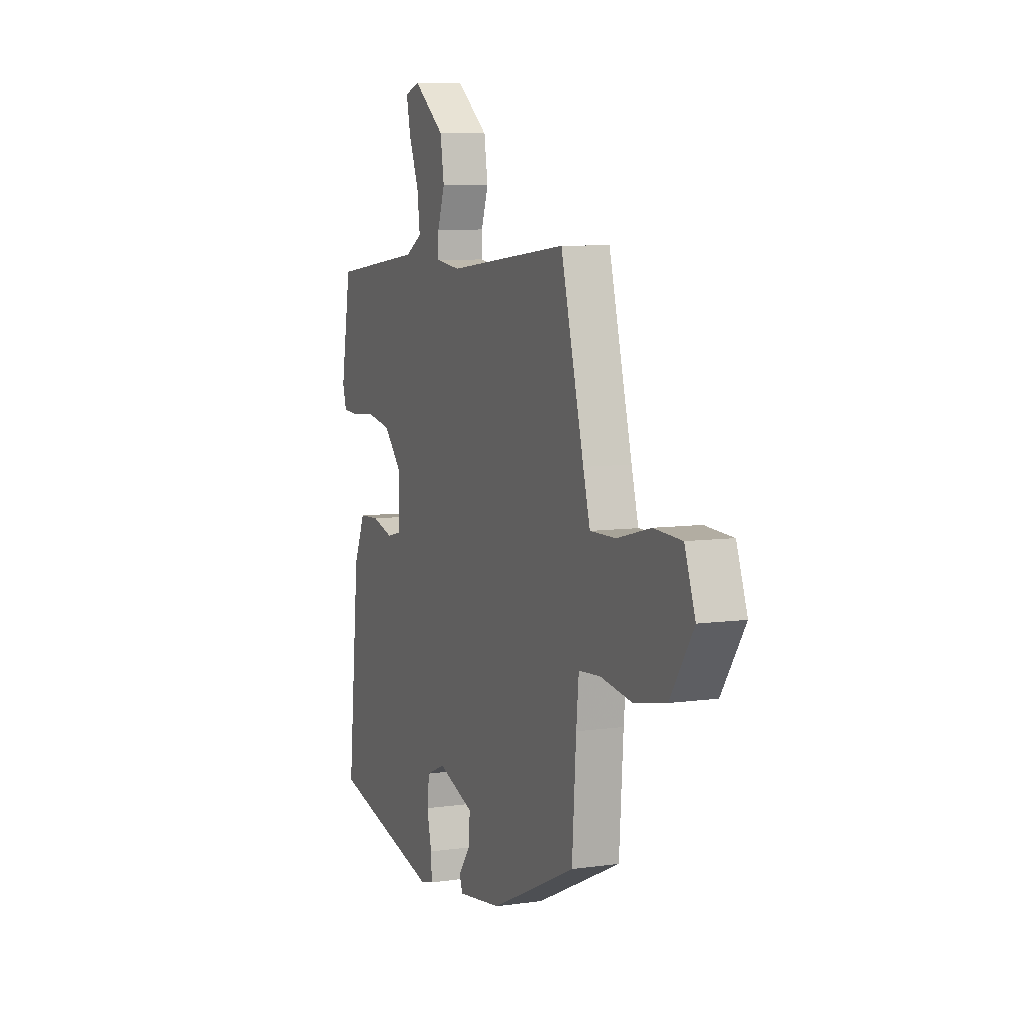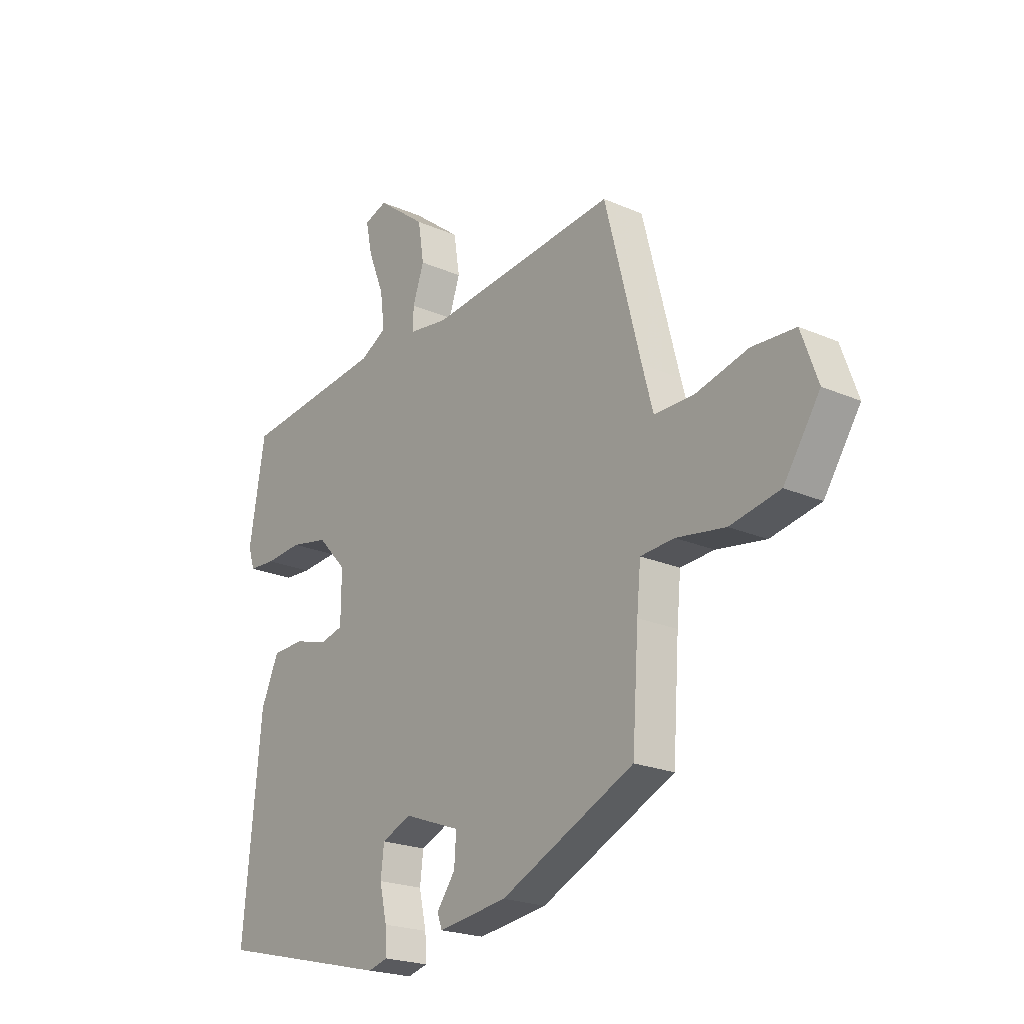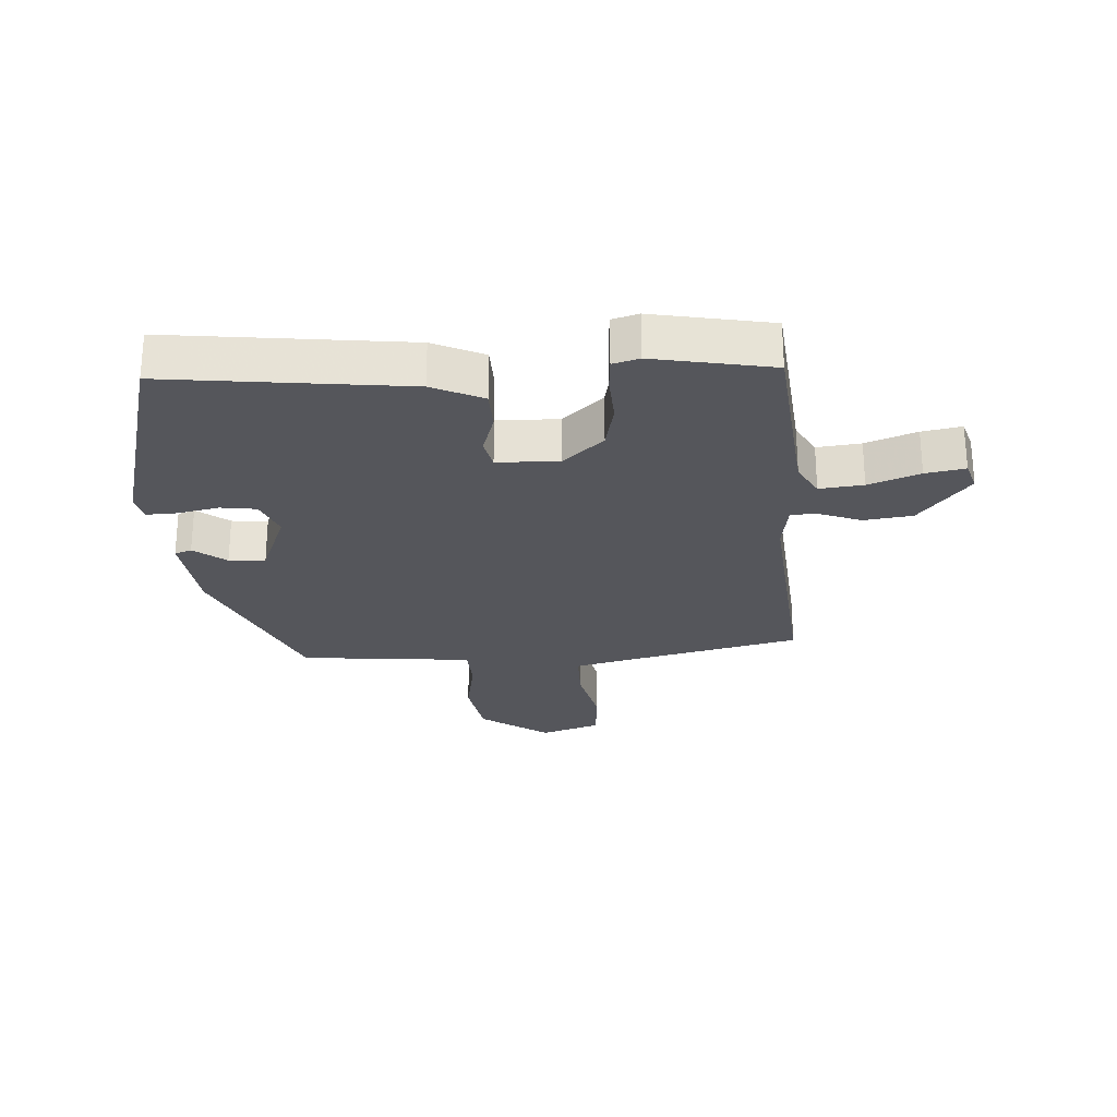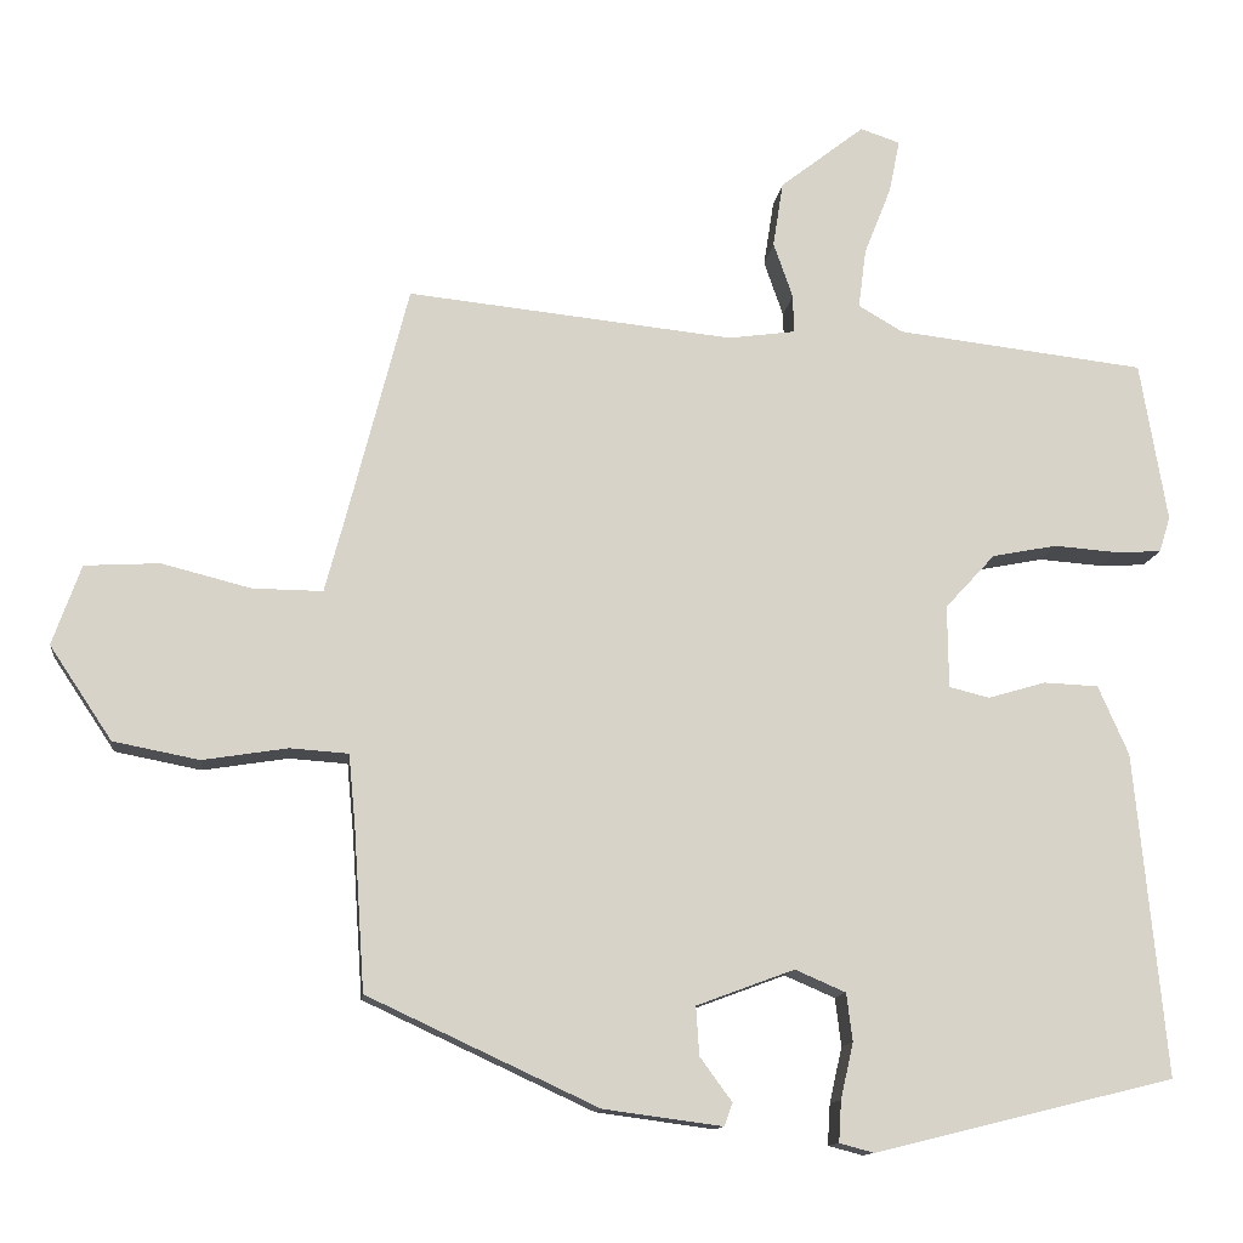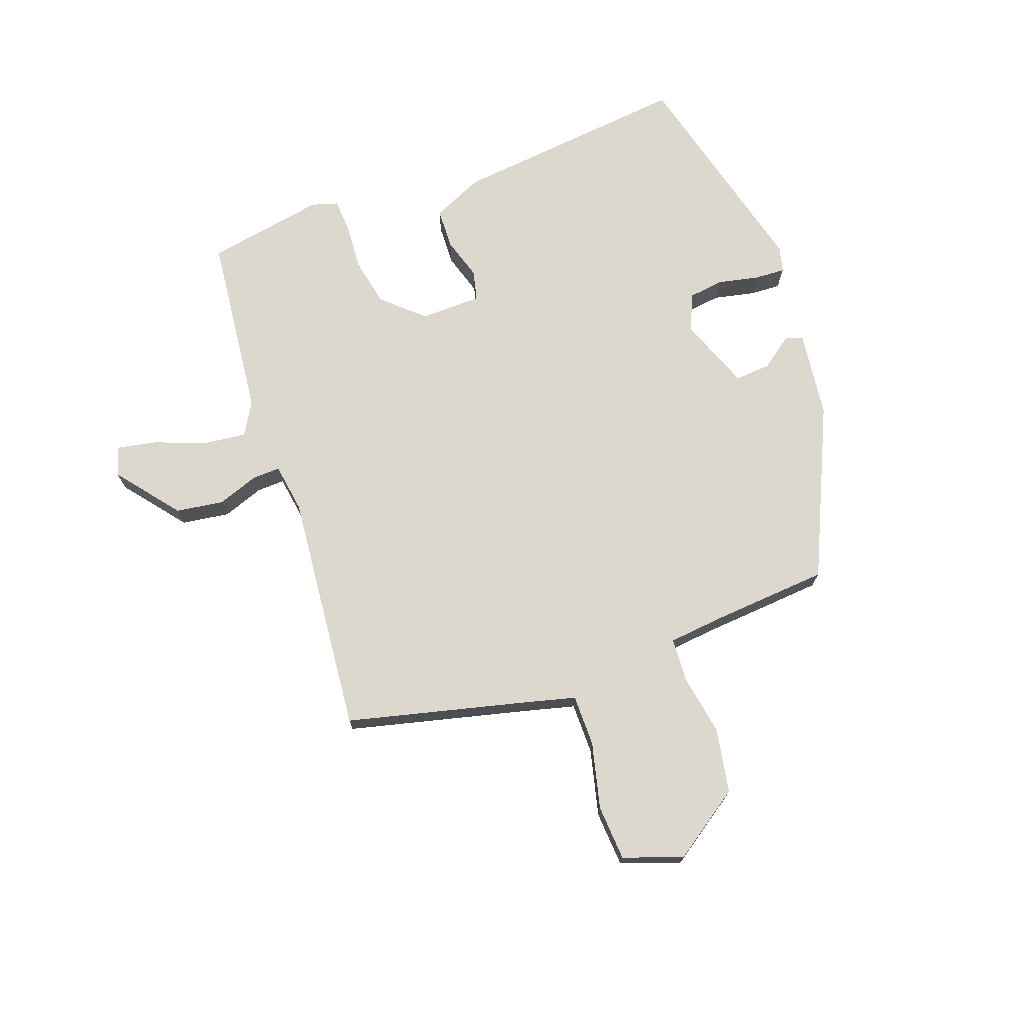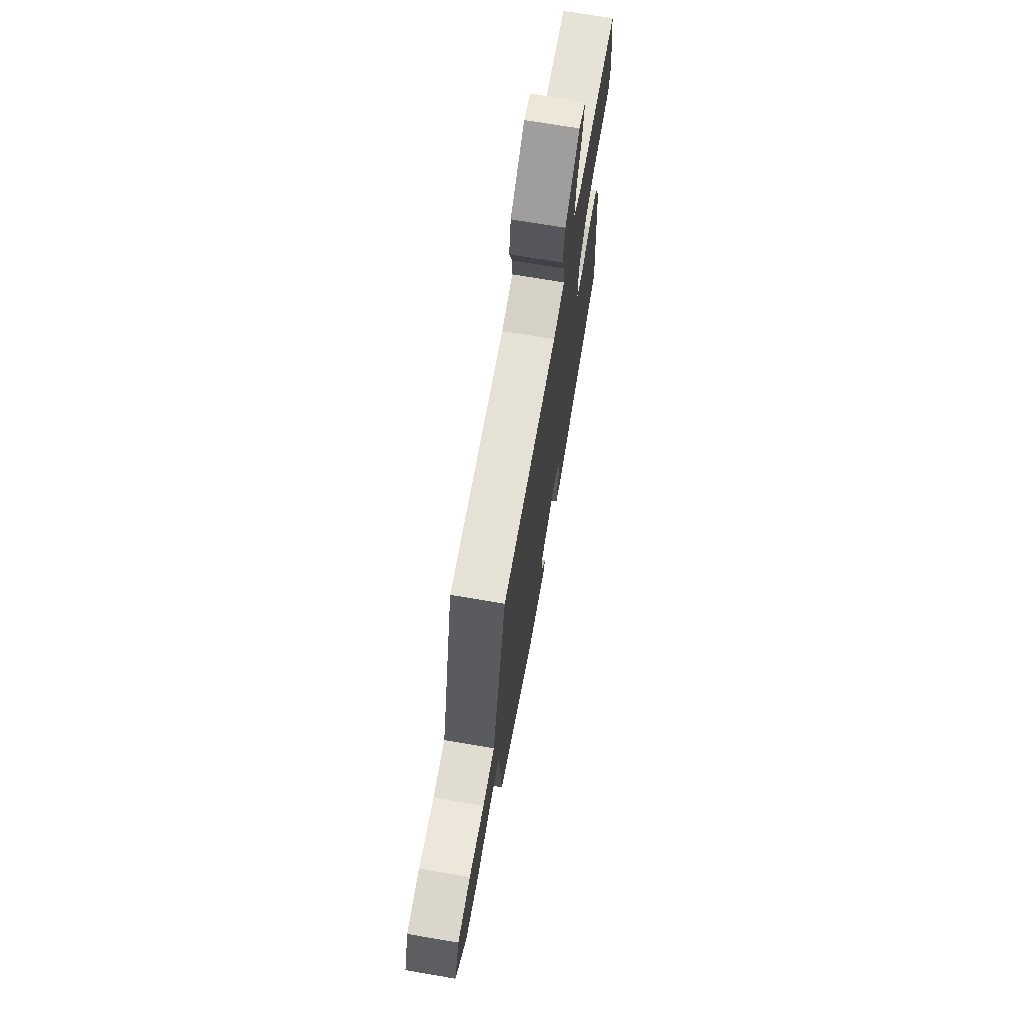
<metadata>
{"format":"obj","ext":"obj","renderer":"f3d","projection":"perspective","resolution":1024,"background":"white","views":[{"elev":7.4,"azim":67.8,"up":"+Z"},{"elev":-21.7,"azim":52.3,"up":"+Z"},{"elev":-26.2,"azim":-87.6,"up":"+Y"},{"elev":-12.5,"azim":173.3,"up":"+Z"},{"elev":72.5,"azim":69.5,"up":"+Y"},{"elev":70.4,"azim":99.7,"up":"+Z"}]}
</metadata>
<code>
v -0.504 0.07 -0.417
v -0.467 0.07 -0.034
v -0.431 0.07 0.048
v -0.366 0.07 0.051
v -0.298 0.07 0.031
v -0.25 0.07 0.043
v -0.249 0.07 0.141
v -0.308 0.07 0.205
v -0.385 0.07 0.22
v -0.461 0.07 0.214
v -0.515 0.07 0.217
v -0.528 0.07 0.259
v -0.496 0.07 0.449
v -0.202 0.07 0.484
v -0.149 0.07 0.515
v -0.158 0.07 0.585
v -0.19 0.07 0.666
v -0.203 0.07 0.729
v -0.156 0.07 0.745
v -0.056 0.07 0.667
v -0.044 0.07 0.59
v -0.067 0.07 0.524
v -0.068 0.07 0.479
v 0.011 0.07 0.468
v 0.398 0.07 0.509
v 0.472 0.07 0.222
v 0.494 0.07 0.14
v 0.577 0.07 0.141
v 0.683 0.07 0.168
v 0.772 0.07 0.163
v 0.806 0.07 0.068
v 0.732 0.07 -0.043
v 0.63 0.07 -0.063
v 0.529 0.07 -0.047
v 0.46 0.07 -0.052
v 0.452 0.07 -0.136
v 0.439 0.07 -0.329
v 0.166 0.07 -0.456
v 0.025 0.07 -0.475
v 0.015 0.07 -0.448
v 0.053 0.07 -0.396
v 0.057 0.07 -0.338
v -0.059 0.07 -0.295
v -0.119 0.07 -0.321
v -0.126 0.07 -0.378
v -0.111 0.07 -0.444
v -0.108 0.07 -0.493
v -0.149 0.07 -0.504
v -0.504 0 -0.417
v -0.467 0 -0.034
v -0.431 0 0.048
v -0.366 0 0.051
v -0.298 0 0.031
v -0.25 0 0.043
v -0.249 0 0.141
v -0.308 0 0.205
v -0.385 0 0.22
v -0.461 0 0.214
v -0.515 0 0.217
v -0.528 0 0.259
v -0.496 0 0.449
v -0.202 0 0.484
v -0.149 0 0.515
v -0.158 0 0.585
v -0.19 0 0.666
v -0.203 0 0.729
v -0.156 0 0.745
v -0.056 0 0.667
v -0.044 0 0.59
v -0.067 0 0.524
v -0.068 0 0.479
v 0.011 0 0.468
v 0.398 0 0.509
v 0.472 0 0.222
v 0.494 0 0.14
v 0.577 0 0.141
v 0.683 0 0.168
v 0.772 0 0.163
v 0.806 0 0.068
v 0.732 0 -0.043
v 0.63 0 -0.063
v 0.529 0 -0.047
v 0.46 0 -0.052
v 0.452 0 -0.136
v 0.439 0 -0.329
v 0.166 0 -0.456
v 0.025 0 -0.475
v 0.015 0 -0.448
v 0.053 0 -0.396
v 0.057 0 -0.338
v -0.059 0 -0.295
v -0.119 0 -0.321
v -0.126 0 -0.378
v -0.111 0 -0.444
v -0.108 0 -0.493
v -0.149 0 -0.504
f 3 4 5
f 2 3 5
f 1 2 5
f 48 1 5
f 47 48 5
f 46 47 5
f 45 46 5
f 44 45 5 6
f 43 44 6 7
f 42 43 7
f 39 40 41
f 38 39 41
f 37 38 41
f 36 37 41
f 35 36 41 42
f 32 33 34
f 31 32 34
f 30 31 34
f 29 30 34
f 28 29 34
f 27 28 34 35
f 35 42 7
f 27 35 7
f 26 27 7
f 20 21 22
f 19 20 22
f 18 19 22
f 17 18 22
f 16 17 22
f 15 16 22 23
f 14 15 23
f 14 23 24
f 13 14 24
f 12 13 24
f 11 12 24
f 10 11 24
f 9 10 24
f 26 7 8
f 25 26 8
f 24 25 8
f 8 9 24
f 53 52 51
f 53 51 50
f 53 50 49
f 53 49 96
f 53 96 95
f 53 95 94
f 53 94 93
f 54 53 93 92
f 55 54 92 91
f 55 91 90
f 89 88 87
f 89 87 86
f 89 86 85
f 89 85 84
f 90 89 84 83
f 82 81 80
f 82 80 79
f 82 79 78
f 82 78 77
f 82 77 76
f 83 82 76 75
f 55 90 83
f 55 83 75
f 55 75 74
f 70 69 68
f 70 68 67
f 70 67 66
f 70 66 65
f 70 65 64
f 71 70 64 63
f 71 63 62
f 72 71 62
f 72 62 61
f 72 61 60
f 72 60 59
f 72 59 58
f 72 58 57
f 56 55 74
f 56 74 73
f 56 73 72
f 72 57 56
f 1 49 50 2
f 2 50 51 3
f 3 51 52 4
f 4 52 53 5
f 5 53 54 6
f 6 54 55 7
f 7 55 56 8
f 8 56 57 9
f 9 57 58 10
f 10 58 59 11
f 11 59 60 12
f 12 60 61 13
f 13 61 62 14
f 14 62 63 15
f 15 63 64 16
f 16 64 65 17
f 17 65 66 18
f 18 66 67 19
f 19 67 68 20
f 20 68 69 21
f 21 69 70 22
f 22 70 71 23
f 23 71 72 24
f 24 72 73 25
f 25 73 74 26
f 26 74 75 27
f 27 75 76 28
f 28 76 77 29
f 29 77 78 30
f 30 78 79 31
f 31 79 80 32
f 32 80 81 33
f 33 81 82 34
f 34 82 83 35
f 35 83 84 36
f 36 84 85 37
f 37 85 86 38
f 38 86 87 39
f 39 87 88 40
f 40 88 89 41
f 41 89 90 42
f 42 90 91 43
f 43 91 92 44
f 44 92 93 45
f 45 93 94 46
f 46 94 95 47
f 47 95 96 48
f 48 96 49 1

</code>
